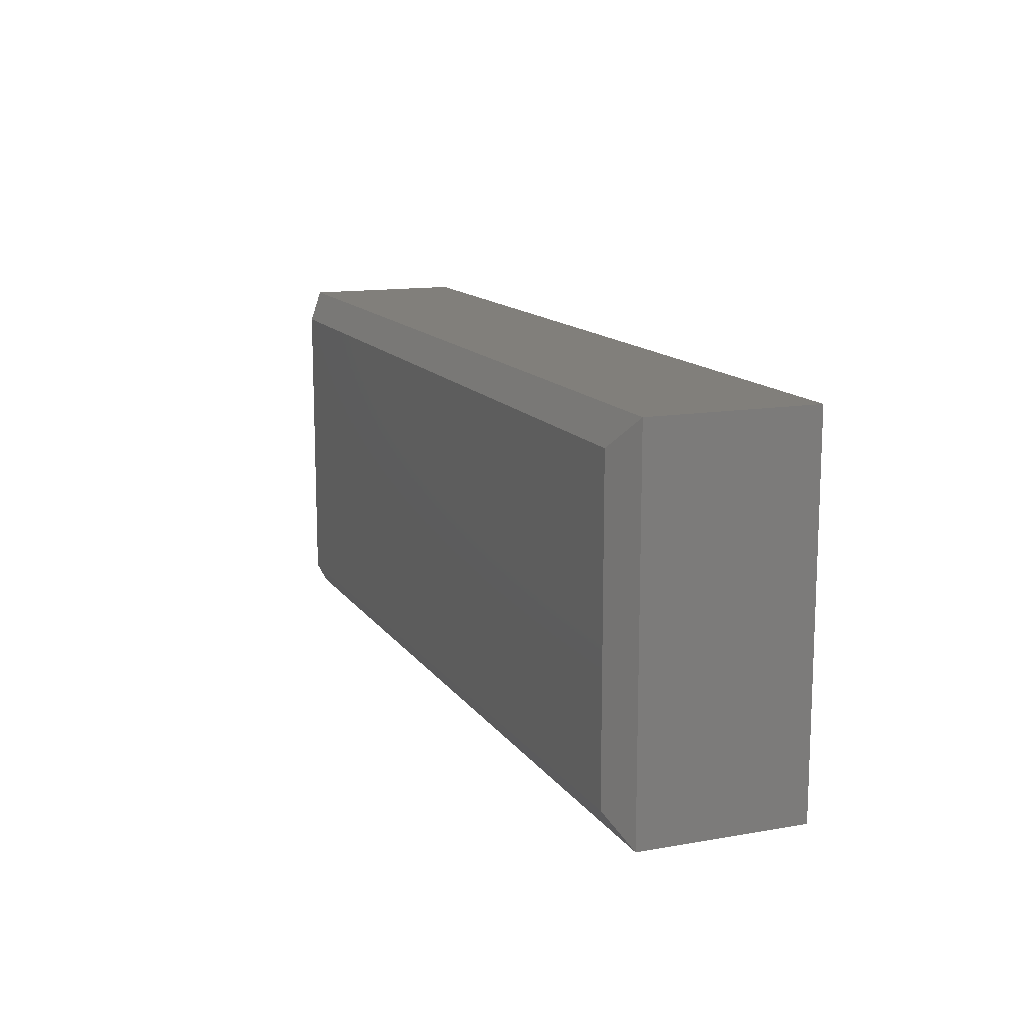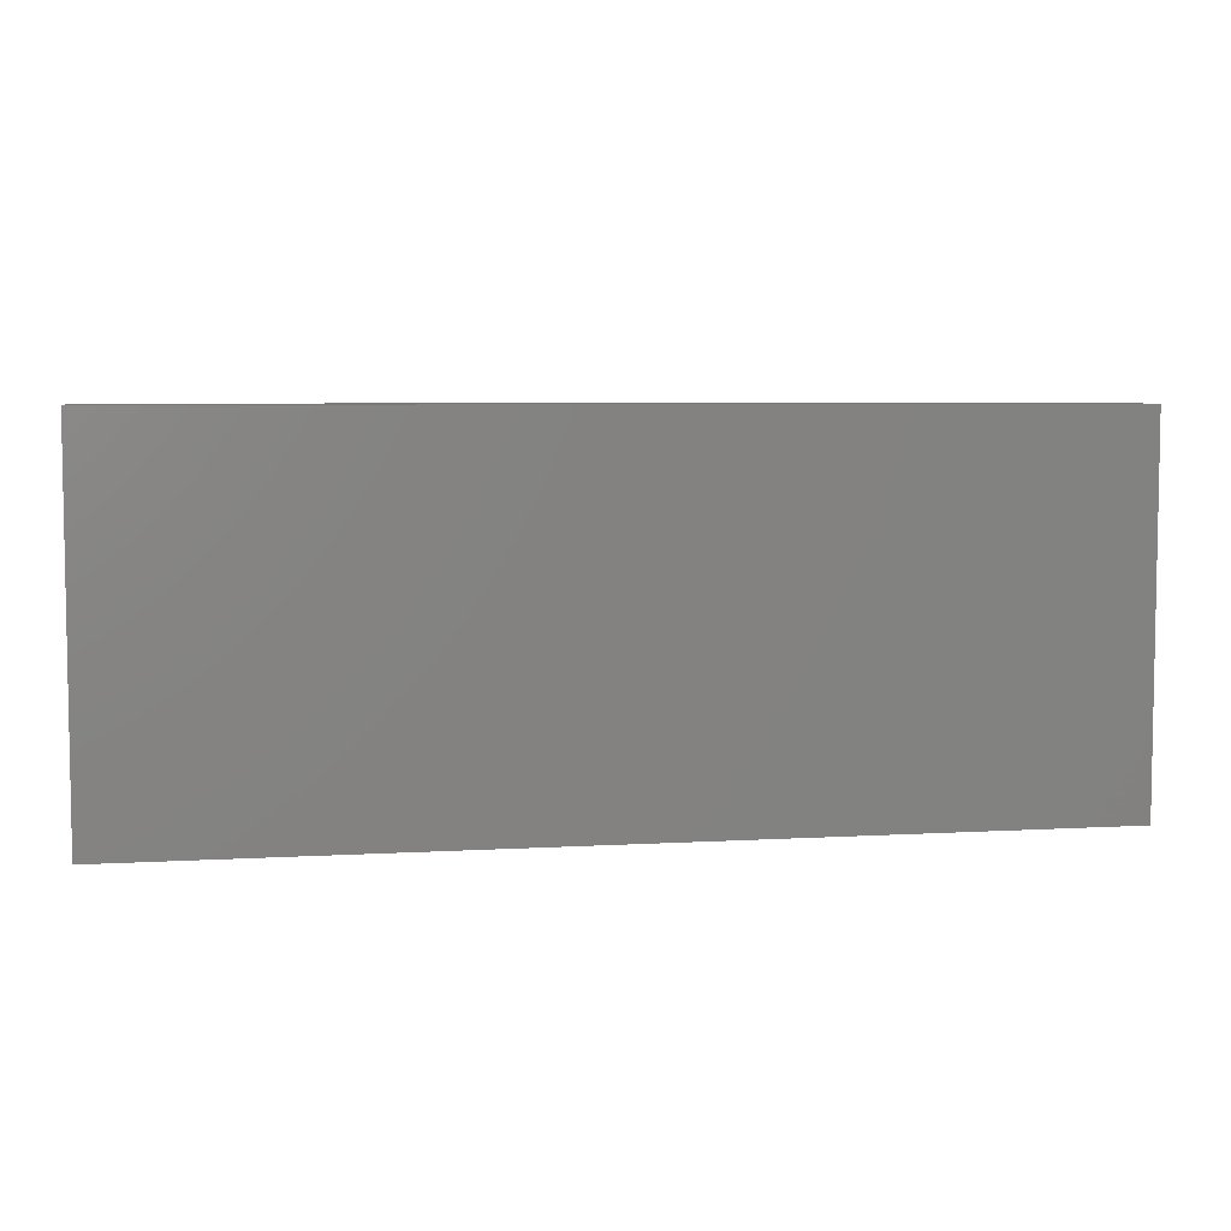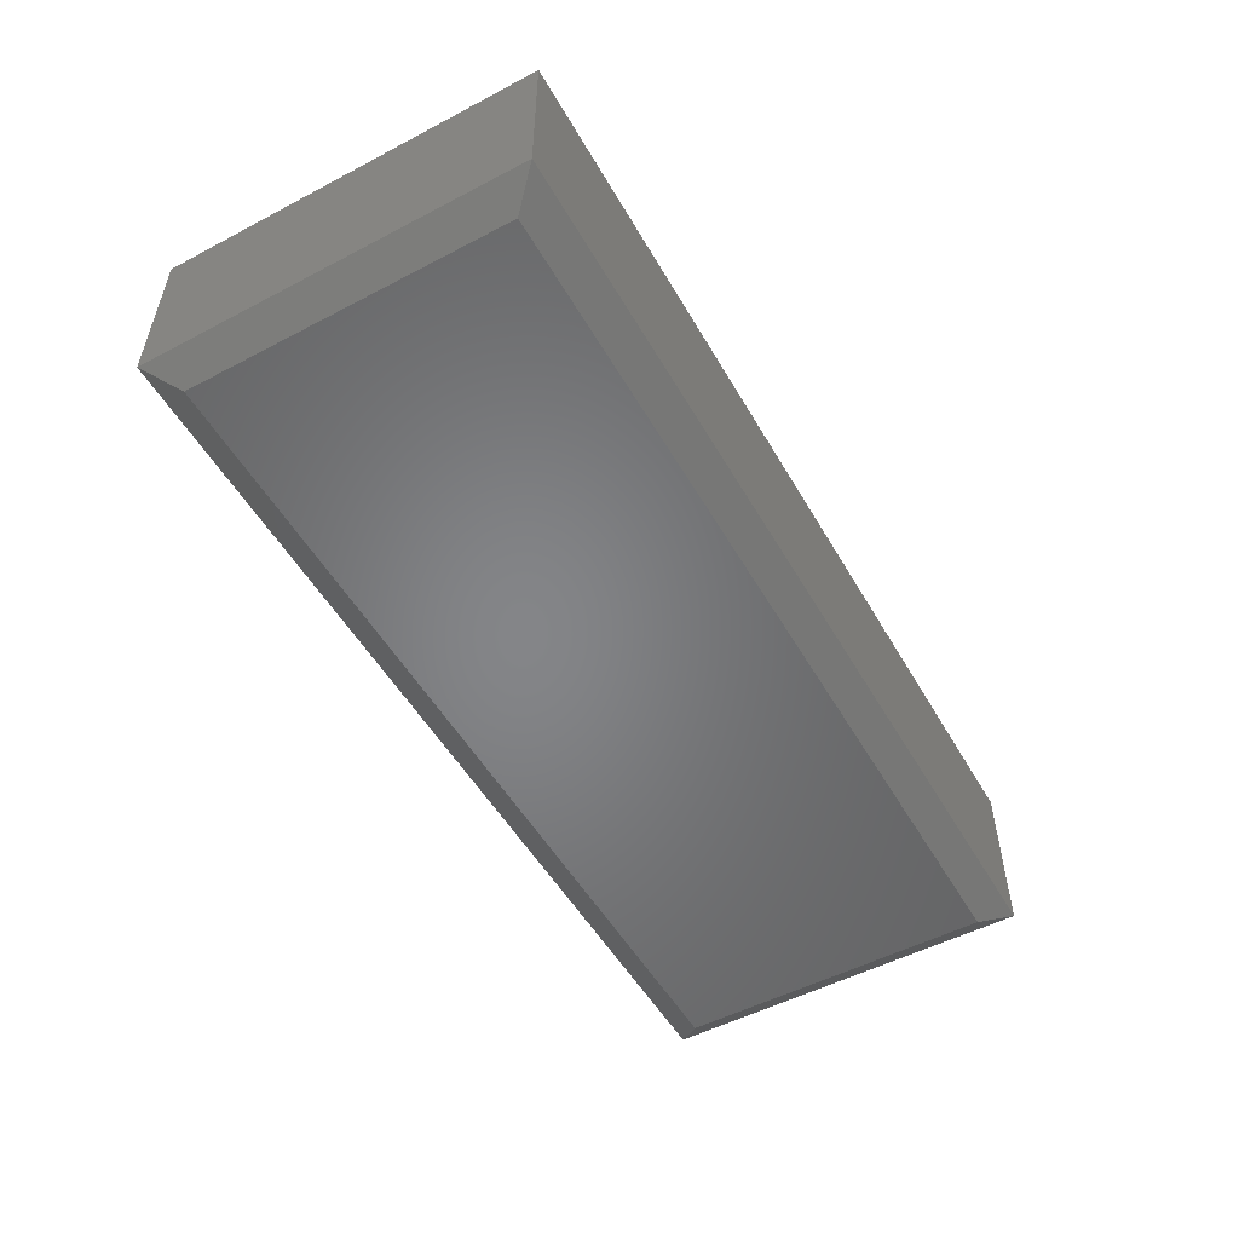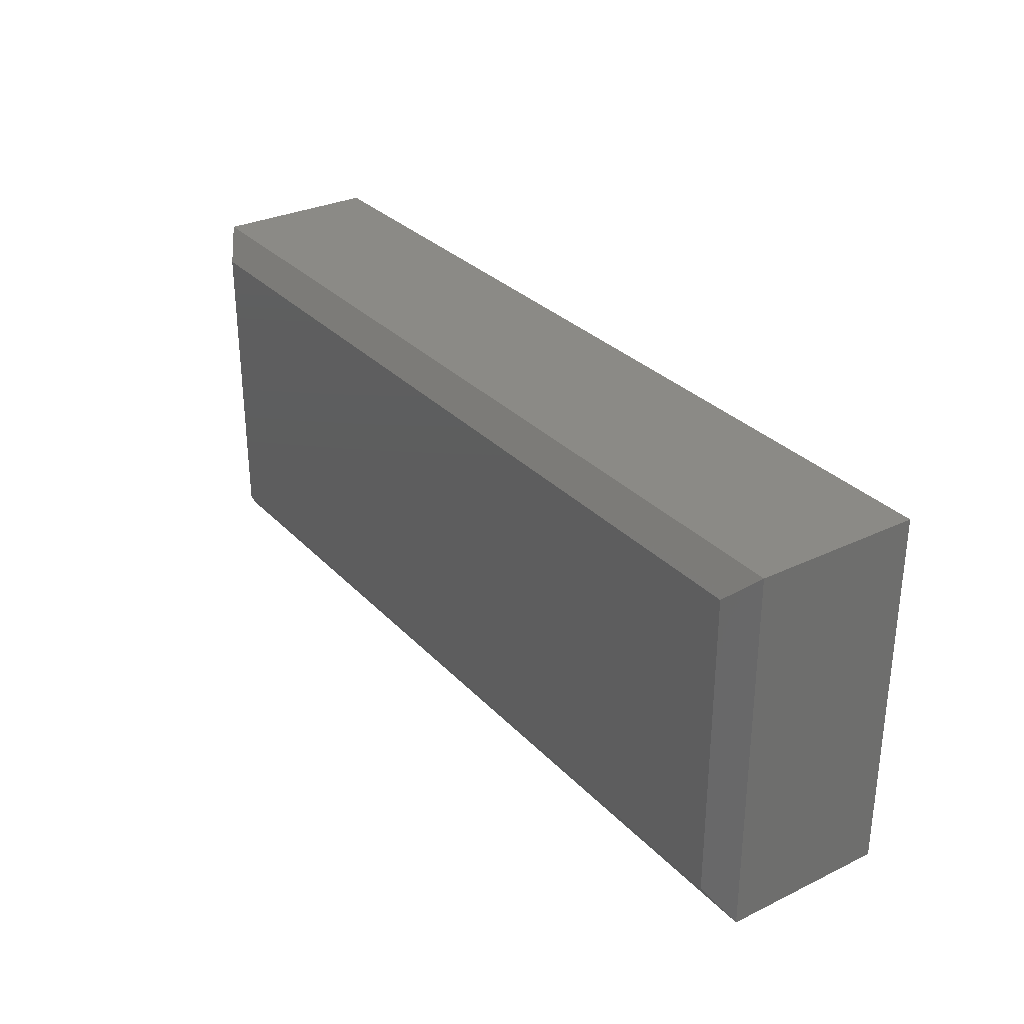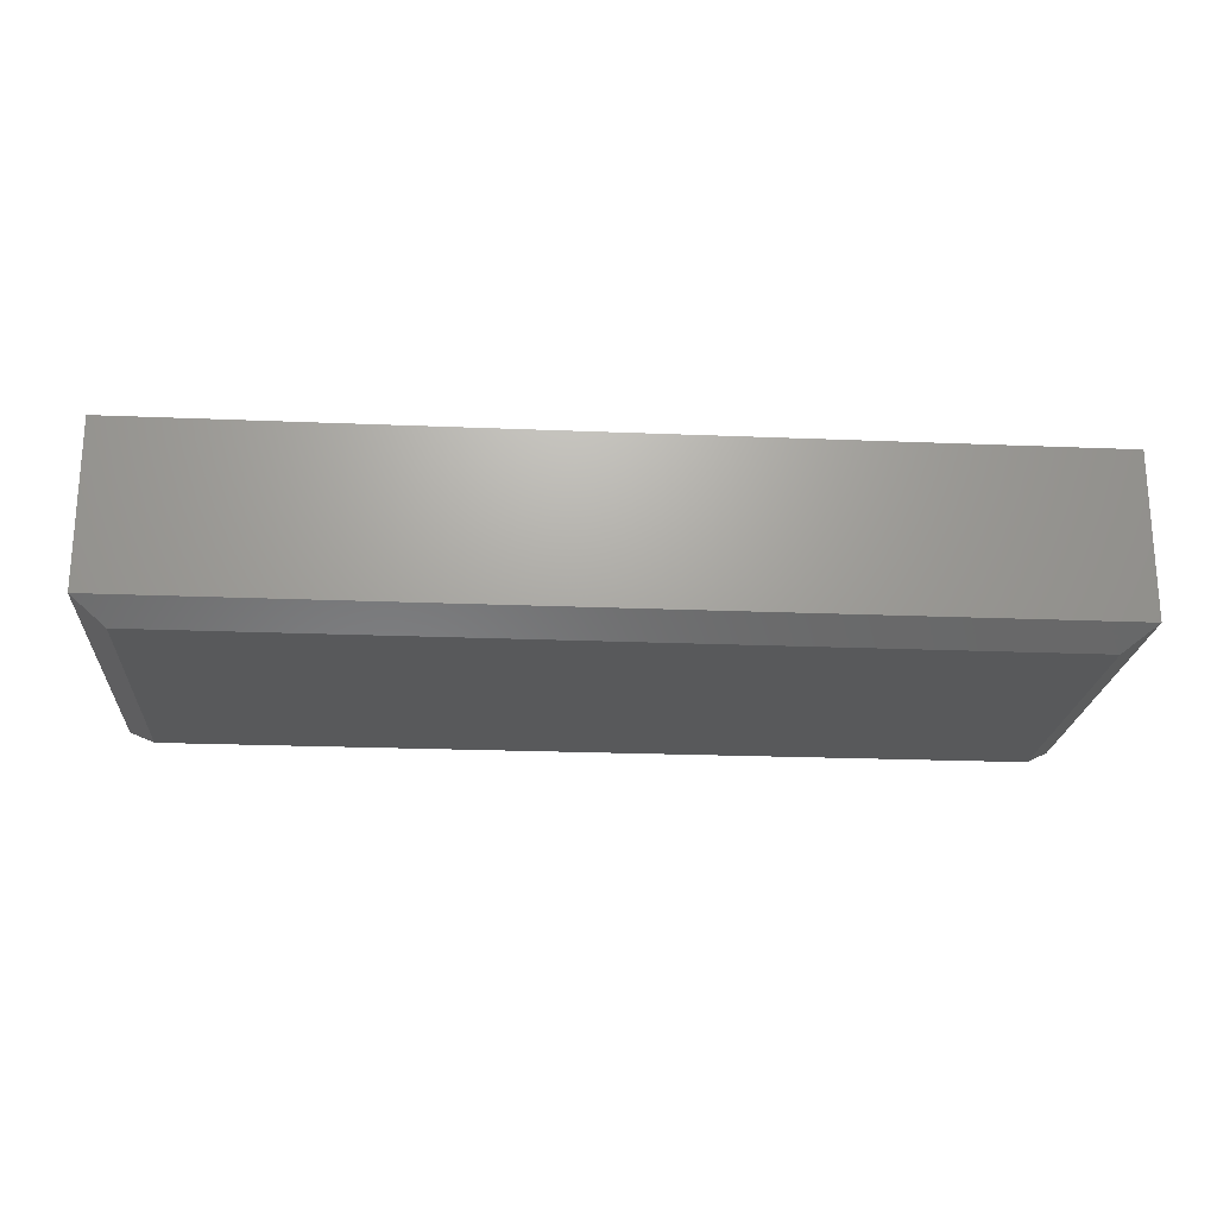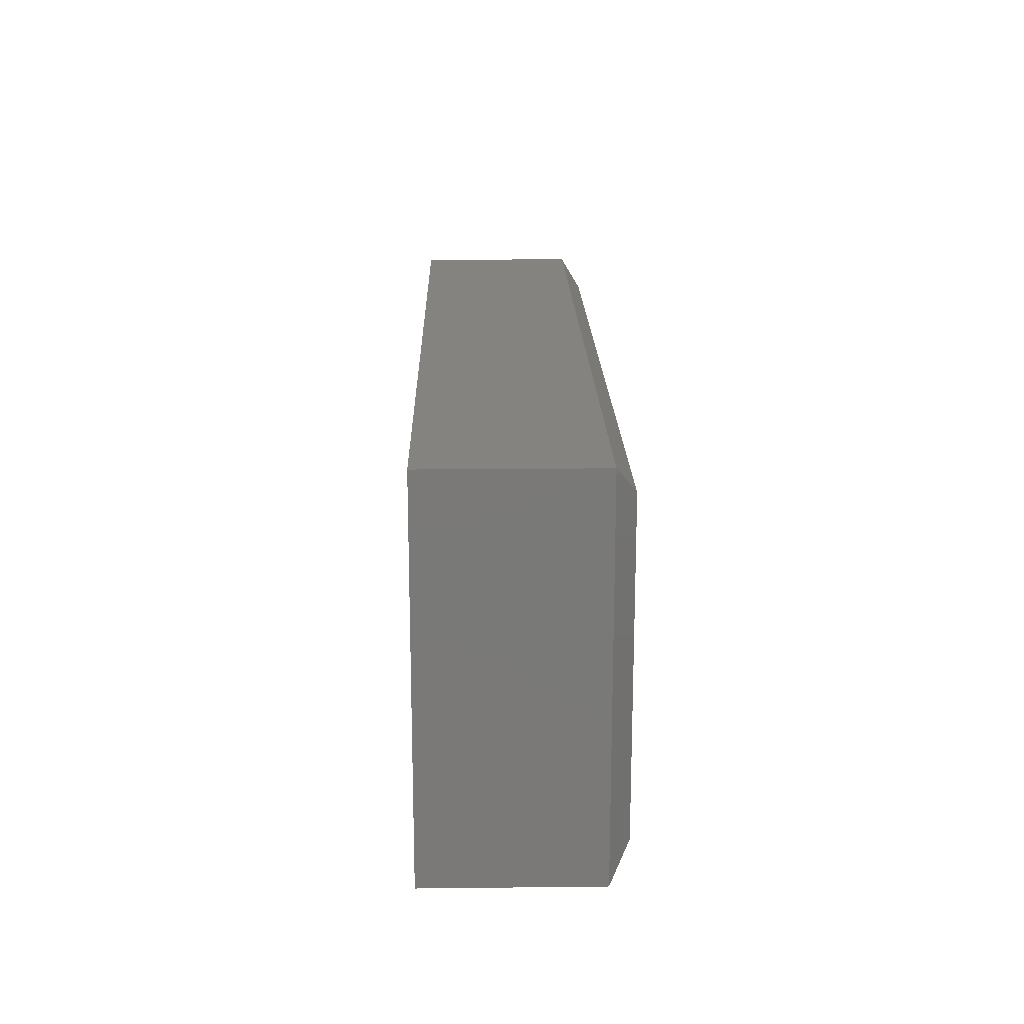
<metadata>
{"format":"stl","ext":"stl","renderer":"f3d","projection":"perspective","resolution":1024,"background":"white","views":[{"elev":13.3,"azim":68.3,"up":"+Z"},{"elev":5.8,"azim":169.8,"up":"+Z"},{"elev":-52.4,"azim":119.4,"up":"+Y"},{"elev":30.4,"azim":55.3,"up":"+Z"},{"elev":-21.6,"azim":175.8,"up":"+Y"},{"elev":17.9,"azim":-91.2,"up":"+Z"}]}
</metadata>
<code>
# stl→obj: 12 verts, 20 faces
v -0.7031 -0.2969 0.04688
v 0.6953 -0.2969 0.04688
v -0.7031 -0.2969 0.55
v 0.6953 -0.2969 0.55
v -0.75 -0.2656 0.5969
v -0.75 4.058e-33 0.5969
v -0.75 -0.2656 3.399e-33
v -0.75 0 0
v 0.7422 -0.2656 0.5969
v 0.7422 1.657e-16 0.5969
v 0.7422 -0.2656 -7.749e-17
v 0.7422 1.657e-16 -9.137e-17
f 1 2 3
f 3 2 4
f 5 6 7
f 7 6 8
f 9 10 5
f 5 10 6
f 11 12 9
f 9 12 10
f 7 8 11
f 11 8 12
f 9 5 4
f 4 5 3
f 11 9 2
f 2 9 4
f 7 11 1
f 1 11 2
f 5 7 3
f 3 7 1
f 8 6 12
f 12 6 10

</code>
